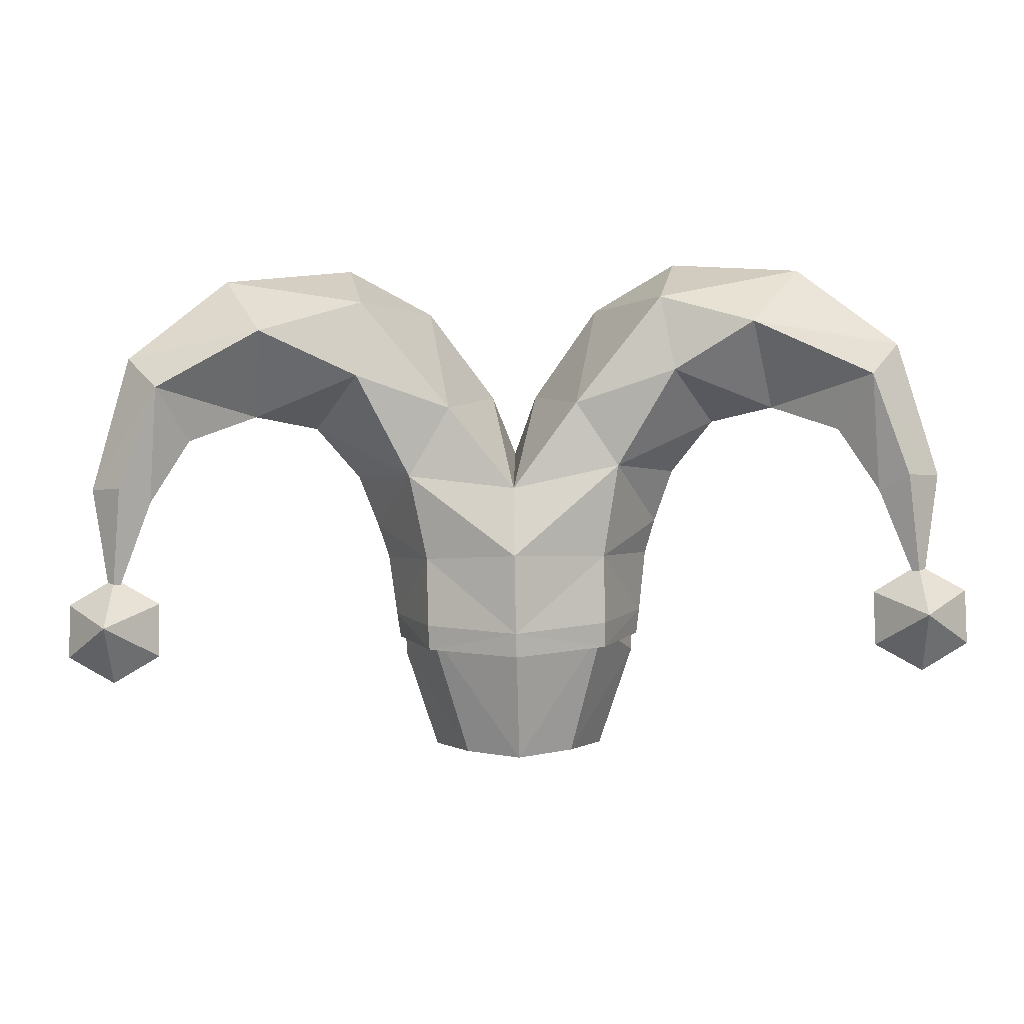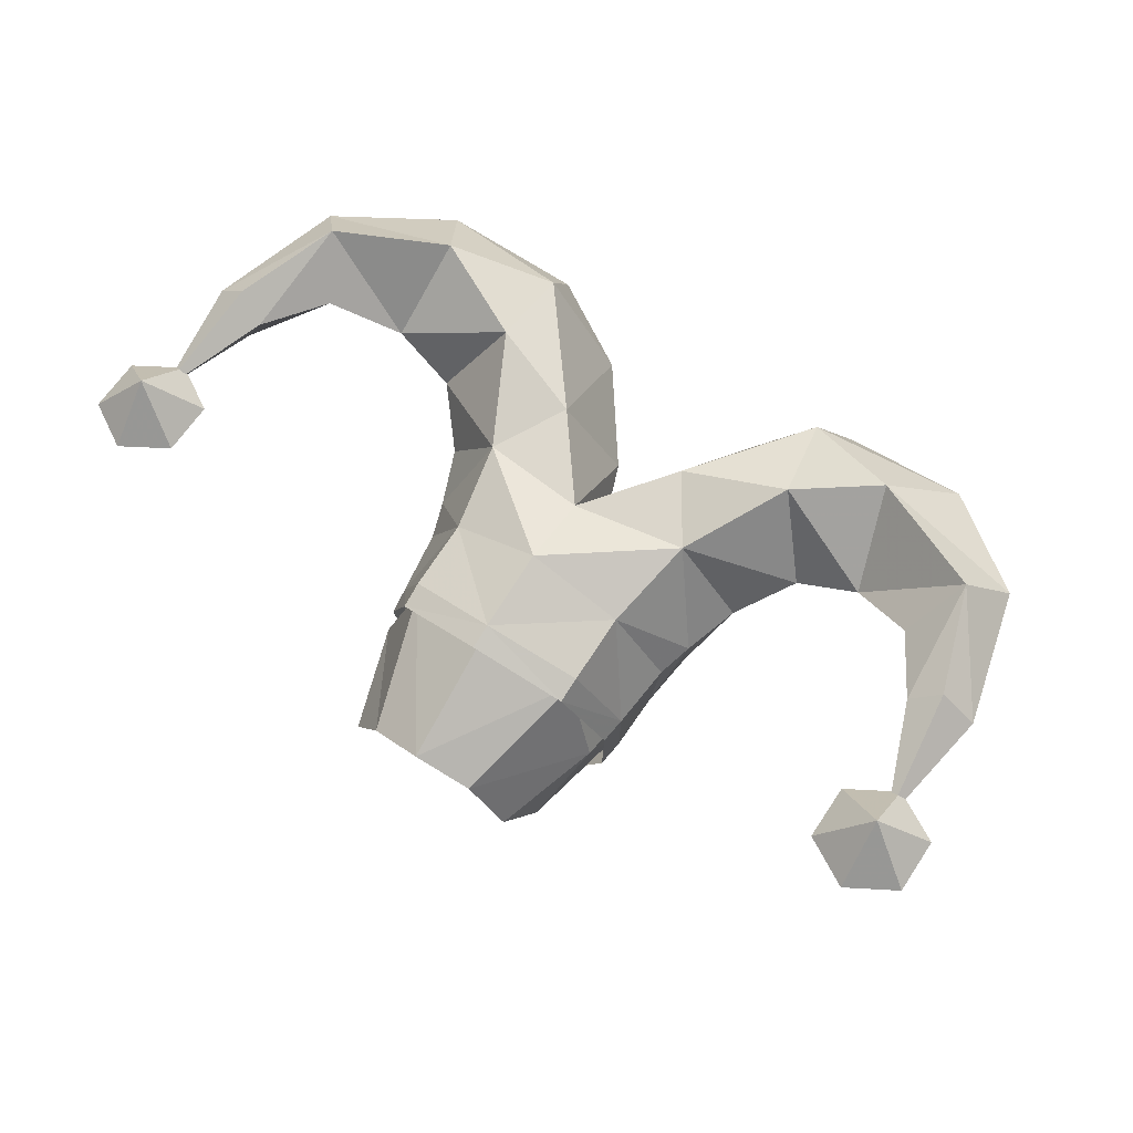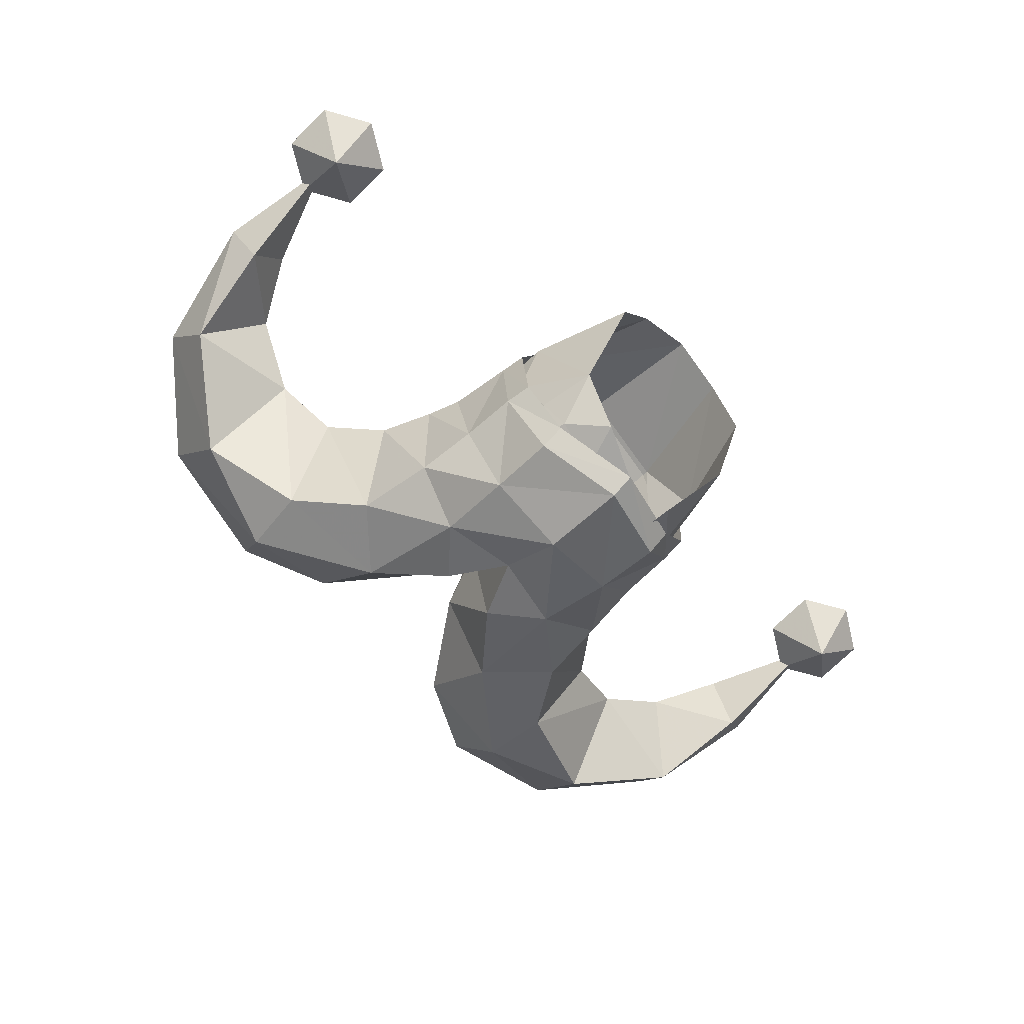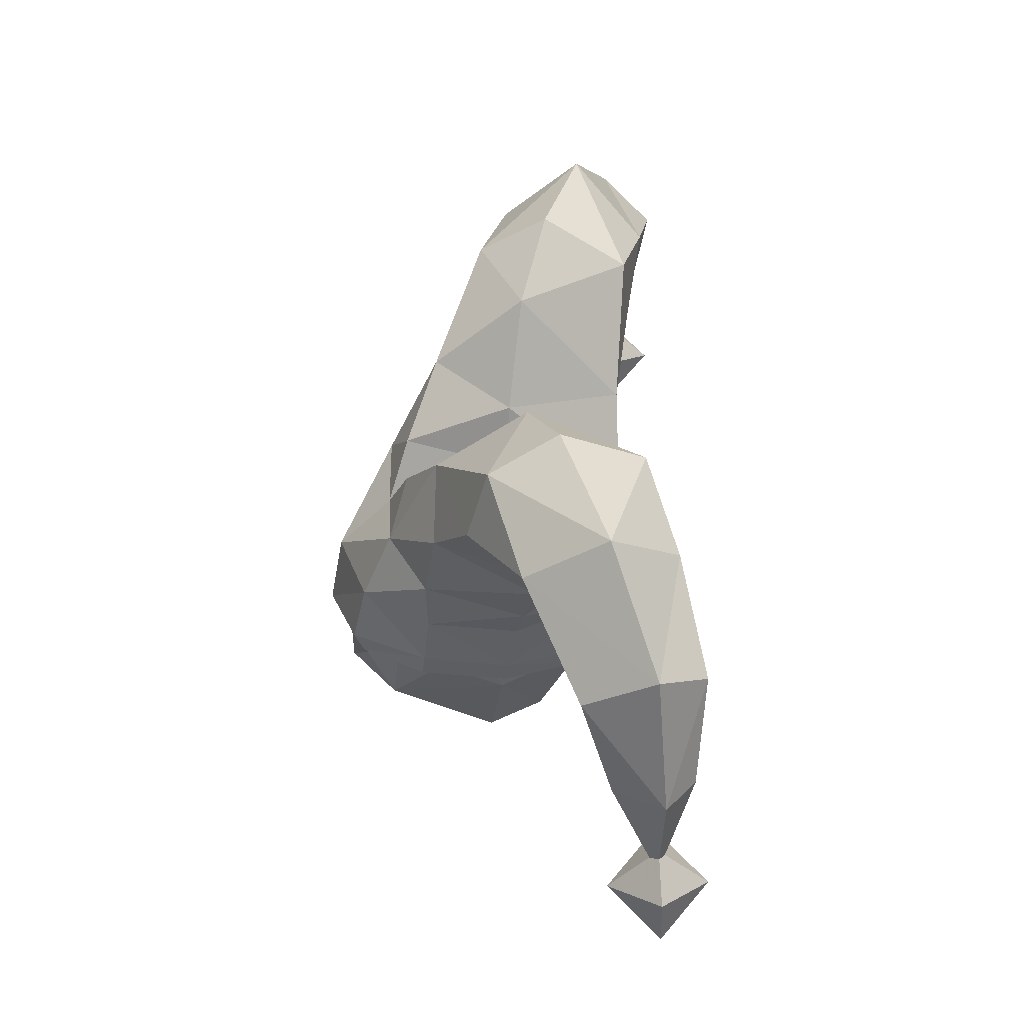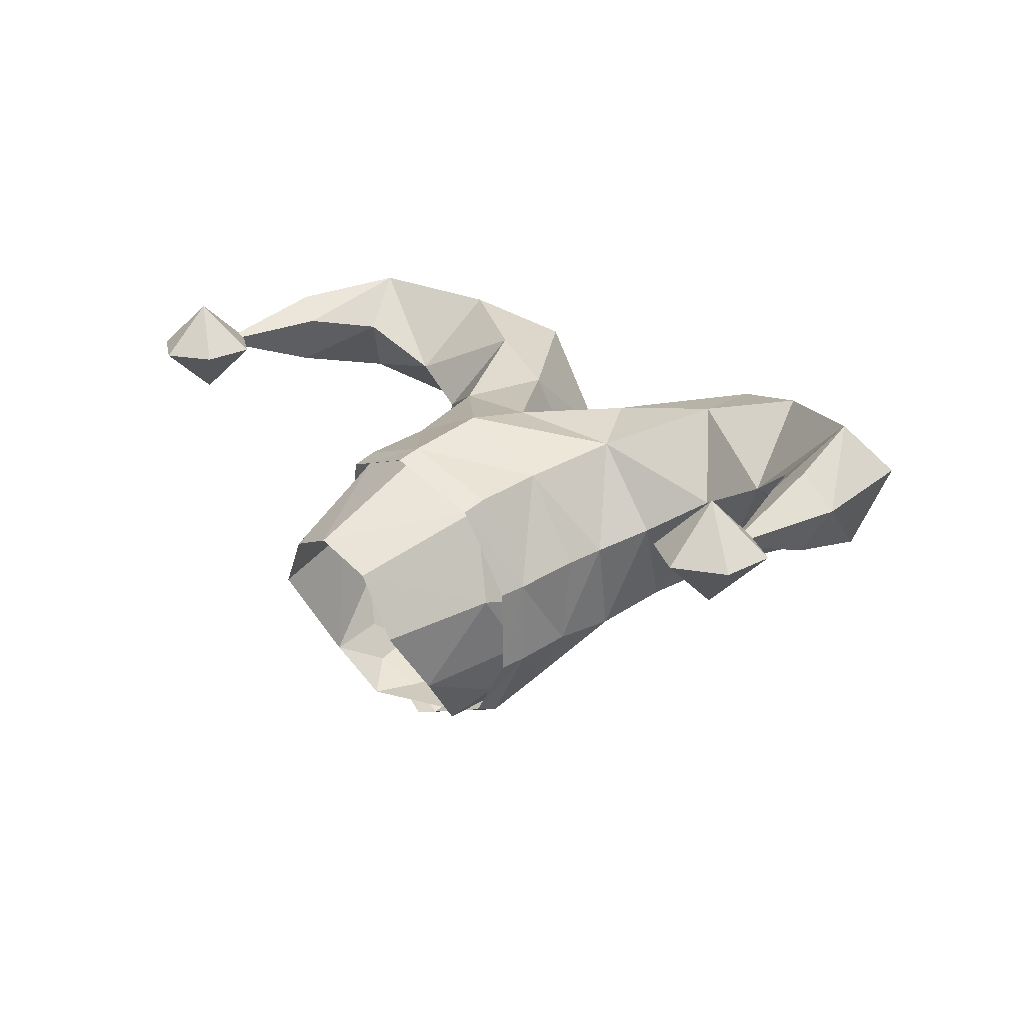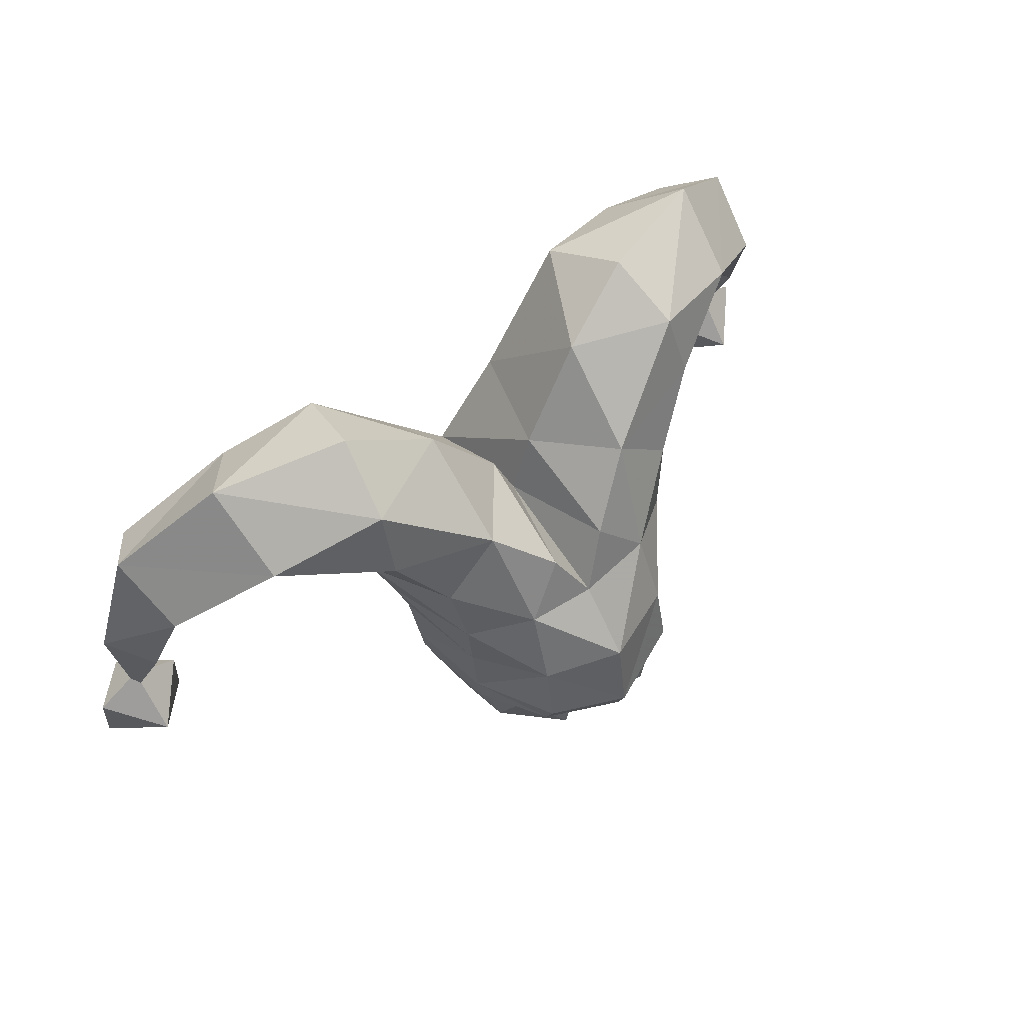
<metadata>
{"format":"obj","ext":"obj","renderer":"f3d","projection":"perspective","resolution":1024,"background":"white","views":[{"elev":-3.9,"azim":178.4,"up":"+Z"},{"elev":67.1,"azim":-145.5,"up":"+Y"},{"elev":-73.2,"azim":134.7,"up":"+Y"},{"elev":42.6,"azim":85.5,"up":"+Z"},{"elev":26.5,"azim":-131.0,"up":"+Y"},{"elev":58.8,"azim":-42.3,"up":"+Z"}]}
</metadata>
<code>
g common_hair_female_3005
v 0.8454 0.3794 86.98
v 0.8559 -2.651 85.6
v 2.394 -1.822 87.41
v 7.794 2.327 86.15
v 8.274 0.1022 88.59
v 5.567 -1.159 87.64
v 6.07 1.546 85.89
v 11.37 2.201 83.71
v 10.88 1.381 86.52
v 9.581 3.462 85.32
v 10.61 3.825 83.53
v 2.737 0.6921 89.45
v 8.69 2.28 90.13
v 11.37 3.263 87.71
v 12.3 3.497 83.92
v 11.7 3.517 80.54
v -0.02878 -3.191 83.97
v 0.1678 0.2937 85.31
v 3.998 -2.013 85.93
v 5.335 -0.5773 89.56
v 2.008 -3.239 84.33
v 5.116 1.339 90.63
v 3.309 3.184 84.36
v 0.304 4.093 82.02
v 0.3164 3.696 83.98
v 4.284 0.4884 83.12
v 2.797 2.833 82
v 4.699 3.703 89.31
v 7.566 4.264 88.4
v 4.817 3.911 87.17
v 11.41 4.39 83.88
v 10.39 4.685 86.72
v 2.18 3.557 86.3
v 4.859 0.7888 84.54
v 3.652 -2.286 83.8
v -0.4425 0.4439 87
v -2.307 -1.583 87.36
v -0.8011 -2.568 85.63
v -7.185 3.077 86.39
v -5.557 2.129 86.08
v -4.999 -0.6231 87.61
v -7.867 0.915 88.71
v -10.83 3.313 84.07
v -9.924 4.853 83.87
v -8.876 4.387 85.62
v -10.34 2.444 86.87
v -2.212 0.94 89.53
v -7.95 3.114 90.4
v -10.6 4.364 88.07
v -11.62 4.695 84.31
v -11.13 4.661 80.92
v -0.02878 -3.191 83.97
v 0.1678 0.2937 85.31
v -3.848 -1.501 85.84
v -4.886 -0.05867 89.51
v -2.047 -3.035 84.4
v -4.474 1.82 90.79
v -2.696 3.479 84.66
v 0.3164 3.696 83.98
v 0.304 4.093 82.02
v -2.302 3.089 82.08
v -3.978 0.9023 83.25
v -3.867 4.132 89.45
v -6.414 4.964 88.63
v -4.248 4.365 87.32
v -9.624 5.688 87.05
v -10.65 5.495 84.24
v -1.474 3.737 86.44
v -4.473 1.256 84.7
v -3.605 -1.922 83.92
v 11.55 2.18 79.87
v 11.64 3.516 81.39
v 10.35 3.602 80.67
v 10.33 3.647 79.2
v 11.6 3.605 78.44
v 12.88 3.519 79.15
v 12.91 3.474 80.63
v 11.69 4.941 79.95
v -11.14 3.317 80.25
v -9.783 4.611 81
v -11.05 4.653 81.76
v -9.805 4.656 79.53
v -11.09 4.742 78.81
v -12.36 4.784 79.57
v -12.34 4.739 81.05
v -11 6.078 80.33
f 1 2 3
f 4 5 6
f 6 7 4
f 8 9 10
f 10 11 8
f 1 3 12
f 13 5 14
f 15 8 16
f 8 11 16
f 17 2 18
f 6 19 7
f 6 5 20
f 9 5 4
f 4 10 9
f 9 8 15
f 15 14 9
f 2 21 3
f 17 21 2
f 3 6 20
f 13 22 20
f 5 13 20
f 1 18 2
f 5 9 14
f 23 24 25
f 23 26 27
f 13 28 22
f 29 4 30
f 15 31 32
f 32 14 15
f 31 11 32
f 31 15 16
f 11 31 16
f 30 33 28
f 7 34 23
f 23 30 7
f 29 13 14
f 14 32 29
f 10 4 32
f 18 1 25
f 33 12 28
f 29 30 28
f 13 29 28
f 33 23 25
f 11 10 32
f 4 29 32
f 1 33 25
f 30 23 33
f 23 27 24
f 20 22 12
f 12 3 20
f 12 22 28
f 33 1 12
f 26 34 35
f 35 19 21
f 4 7 30
f 23 34 26
f 21 19 3
f 19 34 7
f 3 19 6
f 34 19 35
f 36 37 38
f 39 40 41
f 41 42 39
f 43 44 45
f 45 46 43
f 36 47 37
f 48 49 42
f 50 51 43
f 43 51 44
f 52 53 38
f 41 40 54
f 41 55 42
f 46 45 39
f 39 42 46
f 46 49 50
f 50 43 46
f 38 37 56
f 52 38 56
f 37 55 41
f 48 55 57
f 42 55 48
f 36 38 53
f 42 49 46
f 58 59 60
f 58 61 62
f 48 57 63
f 64 65 39
f 50 49 66
f 66 67 50
f 67 66 44
f 67 51 50
f 44 51 67
f 65 63 68
f 40 65 58
f 58 69 40
f 64 66 49
f 49 48 64
f 45 66 39
f 53 59 36
f 68 63 47
f 64 63 65
f 48 63 64
f 68 59 58
f 44 66 45
f 39 66 64
f 36 59 68
f 65 68 58
f 58 60 61
f 55 47 57
f 47 55 37
f 47 63 57
f 68 47 36
f 62 70 69
f 70 56 54
f 39 65 40
f 58 62 69
f 56 37 54
f 54 40 69
f 37 41 54
f 69 70 54
f 71 72 73
f 71 73 74
f 71 74 75
f 71 75 76
f 71 76 77
f 71 77 72
f 78 73 72
f 78 74 73
f 78 75 74
f 78 76 75
f 78 77 76
f 78 72 77
f 79 80 81
f 79 82 80
f 79 83 82
f 79 84 83
f 79 85 84
f 79 81 85
f 86 81 80
f 86 80 82
f 86 82 83
f 86 83 84
f 86 84 85
f 86 85 81
g common_hair_female_3005
v 2.072 -4.213 79.8
v 2.085 -4.476 80.46
v -0.1915 -4.901 79.29
v -0.1343 -4.733 82.26
v -0.1928 -5.141 79.95
v 2.073 -4.081 82.24
v 3.652 -2.286 83.8
v 2.008 -3.239 84.33
v 3.37 -2.398 80.62
v 3.725 0.07365 80.48
v 3.967 0.3071 82.19
v 3.454 -2.251 82.16
v 4.284 0.4884 83.12
v 3.257 -2.469 79.9
v 3.614 0.02056 79.78
v -0.02878 -3.191 83.97
v 2.76 2.685 80.07
v 2.797 2.833 82
v 0.2507 3.753 79.82
v 0.304 4.093 82.02
v 2.717 2.508 79.38
v 0.2318 3.594 79.16
v -2.357 -3.991 79.87
v -0.1915 -4.901 79.29
v -2.375 -4.252 80.53
v -0.1343 -4.733 82.26
v -2.265 -3.864 82.31
v -0.1928 -5.141 79.95
v -2.047 -3.035 84.4
v -3.605 -1.922 83.92
v -3.439 -2.057 80.73
v -3.55 0.4381 80.6
v -3.458 -1.904 82.27
v -3.712 0.6918 82.31
v -3.978 0.9023 83.25
v -3.358 -2.138 80
v -3.468 0.3754 79.9
v -0.02878 -3.191 83.97
v -2.302 3.089 82.08
v -2.343 2.941 80.16
v 0.304 4.093 82.02
v 0.2507 3.753 79.82
v -2.341 2.762 79.46
v 0.2318 3.594 79.16
v -2.647 -2.188 77.78
v -2.692 -3.237 80.11
v -3.304 -1.691 80.64
v -3.323 0.2604 79.41
v 2.446 -3.349 78.27
v 3.43 -0.07794 79.29
v 3.323 -1.898 80.2
v 2.699 -3.206 79.84
v 0.7905 -4.584 79.92
v 2.31 -3.948 80.86
v 0.5742 -4.623 81.26
v 2.068 -4.109 79.66
v 1.167 -4.543 78.71
v -3.423 -0.2355 81.19
v -1.806 -4.281 79.31
v 3.534 -0.5823 81.02
v -2.399 -0.3143 76.61
v 2.502 -0.3615 76.57
v -1.302 -4.499 79.84
v -1.139 -4.386 81.08
v -1.622 -4.363 80.7
v -1.622 -4.363 80.7
v 0.2341 3.476 79.66
v 0.1042 2.005 76.24
v -2.282 2.66 79.96
v -1.441 1.417 76.45
v -3.323 0.2604 79.41
v -2.399 -0.3143 76.61
v -3.423 -0.2355 81.19
v 2.665 2.412 79.88
v 1.589 1.265 76.4
f 87 88 89
f 90 91 92
f 92 93 94
f 95 92 88
f 96 97 98
f 98 95 96
f 93 98 99
f 92 94 90
f 100 101 96
f 95 100 96
f 87 100 95
f 94 102 90
f 88 87 95
f 88 91 89
f 96 103 104
f 104 97 96
f 104 103 105
f 105 106 104
f 96 101 107
f 96 107 103
f 107 108 105
f 105 103 107
f 92 98 93
f 99 97 104
f 98 97 99
f 91 88 92
f 95 98 92
f 109 110 111
f 112 113 114
f 113 115 116
f 117 111 113
f 118 117 119
f 119 120 118
f 116 121 119
f 113 112 115
f 122 118 123
f 117 118 122
f 109 117 122
f 115 112 124
f 111 117 109
f 111 110 114
f 118 120 125
f 125 126 118
f 125 127 128
f 128 126 125
f 118 129 123
f 118 126 129
f 129 126 128
f 128 130 129
f 113 116 119
f 121 125 120
f 119 121 120
f 114 113 111
f 117 113 119
f 131 132 133
f 133 134 131
f 135 136 137
f 137 138 135
f 139 140 141
f 142 143 135
f 134 133 144
f 131 145 132
f 137 140 138
f 136 146 137
f 138 140 142
f 131 134 147
f 136 135 148
f 141 149 139
f 149 143 139
f 142 135 138
f 150 151 149
f 145 152 132
f 142 139 143
f 141 150 149
f 139 142 140
f 153 154 155
f 155 156 157
f 157 156 158
f 155 154 156
f 159 155 157
f 153 160 154
f 160 136 161
f 136 148 161
f 160 161 154
f 146 136 160

</code>
